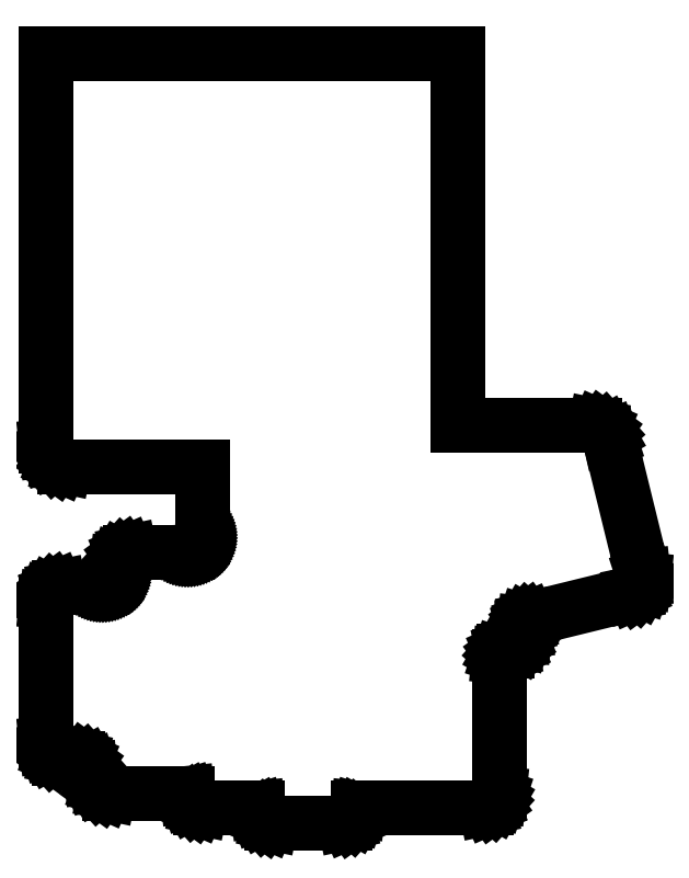
<metadata>
{"format":"dxf","ext":"dxf","renderer":"ezdxf+matplotlib","layout":"modelspace","background":"white","min_lineweight":24,"dpi":150}
</metadata>
<code>
0
SECTION
2
ENTITIES
0
LINE
8
0
10
80
20
0.02191
11
80.42
21
0.02191
0
LINE
8
0
10
80.42
20
0.02191
11
81.24
21
0.1958
0
LINE
8
0
10
81.24
20
0.1958
11
82
21
0.5359
0
LINE
8
0
10
82
20
0.5359
11
82.68
21
1.027
0
LINE
8
0
10
82.68
20
1.027
11
83.24
21
1.649
0
LINE
8
0
10
83.24
20
1.649
11
83.65
21
2.373
0
LINE
8
0
10
83.65
20
2.373
11
83.91
21
3.168
0
LINE
8
0
10
83.91
20
3.168
11
84
21
4
0
LINE
8
0
10
84
20
4
11
118
21
4
0
LINE
8
0
10
118
20
4
11
118
21
4.022
0
LINE
8
0
10
118
20
4.022
11
118.4
21
4.022
0
LINE
8
0
10
118.4
20
4.022
11
119.2
21
4.196
0
LINE
8
0
10
119.2
20
4.196
11
120
21
4.536
0
LINE
8
0
10
120
20
4.536
11
120.7
21
5.027
0
LINE
8
0
10
120.7
20
5.027
11
121.2
21
5.649
0
LINE
8
0
10
121.2
20
5.649
11
121.7
21
6.373
0
LINE
8
0
10
121.7
20
6.373
11
121.9
21
7.168
0
LINE
8
0
10
121.9
20
7.168
11
122
21
8
0
LINE
8
0
10
122
20
8
11
122
21
44.78
0
LINE
8
0
10
122
20
44.78
11
122
21
45.09
0
LINE
8
0
10
122
20
45.09
11
122.1
21
45.39
0
LINE
8
0
10
122.1
20
45.39
11
122.3
21
45.66
0
LINE
8
0
10
122.3
20
45.66
11
122.5
21
45.89
0
LINE
8
0
10
122.5
20
45.89
11
122.8
21
46.08
0
LINE
8
0
10
122.8
20
46.08
11
123
21
46.2
0
LINE
8
0
10
123
20
46.2
11
123.3
21
46.27
0
LINE
8
0
10
123.3
20
46.27
11
123.5
21
46.27
0
LINE
8
0
10
123.5
20
46.27
11
123.5
21
46.31
0
LINE
8
0
10
123.5
20
46.31
11
124.1
21
46.31
0
LINE
8
0
10
124.1
20
46.31
11
125.2
21
46.55
0
LINE
8
0
10
125.2
20
46.55
11
126.2
21
47.01
0
LINE
8
0
10
126.2
20
47.01
11
127.2
21
47.69
0
LINE
8
0
10
127.2
20
47.69
11
128
21
48.54
0
LINE
8
0
10
128
20
48.54
11
128.5
21
49.54
0
LINE
8
0
10
128.5
20
49.54
11
128.9
21
50.63
0
LINE
8
0
10
128.9
20
50.63
11
129
21
51.78
0
LINE
8
0
10
129
20
51.78
11
128.9
21
52.92
0
LINE
8
0
10
128.9
20
52.92
11
128.8
21
53.09
0
LINE
8
0
10
128.8
20
53.09
11
128.8
21
53.09
0
LINE
8
0
10
128.8
20
53.09
11
128.8
21
53.14
0
LINE
8
0
10
128.8
20
53.14
11
128.8
21
53.45
0
LINE
8
0
10
128.8
20
53.45
11
128.8
21
53.76
0
LINE
8
0
10
128.8
20
53.76
11
128.9
21
54.06
0
LINE
8
0
10
128.9
20
54.06
11
129.1
21
54.33
0
LINE
8
0
10
129.1
20
54.33
11
129.3
21
54.56
0
LINE
8
0
10
129.3
20
54.56
11
129.5
21
54.75
0
LINE
8
0
10
129.5
20
54.75
11
129.8
21
54.85
0
LINE
8
0
10
129.8
20
54.85
11
129.8
21
54.87
0
LINE
8
0
10
129.8
20
54.87
11
157.9
21
61.78
0
LINE
8
0
10
157.9
20
61.78
11
157.9
21
61.8
0
LINE
8
0
10
157.9
20
61.8
11
158.2
21
61.86
0
LINE
8
0
10
158.2
20
61.86
11
159
21
62.2
0
LINE
8
0
10
159
20
62.2
11
159.6
21
62.69
0
LINE
8
0
10
159.6
20
62.69
11
160.2
21
63.31
0
LINE
8
0
10
160.2
20
63.31
11
160.6
21
64.03
0
LINE
8
0
10
160.6
20
64.03
11
160.9
21
64.83
0
LINE
8
0
10
160.9
20
64.83
11
161
21
65.66
0
LINE
8
0
10
161
20
65.66
11
160.9
21
66.49
0
LINE
8
0
10
160.9
20
66.49
11
160.8
21
66.61
0
LINE
8
0
10
160.8
20
66.61
11
160.9
21
66.61
0
LINE
8
0
10
160.9
20
66.61
11
151.8
21
103.5
0
LINE
8
0
10
151.8
20
103.5
11
151.8
21
103.5
0
LINE
8
0
10
151.8
20
103.5
11
151.5
21
104.3
0
LINE
8
0
10
151.5
20
104.3
11
151
21
105.1
0
LINE
8
0
10
151
20
105.1
11
150.4
21
105.8
0
LINE
8
0
10
150.4
20
105.8
11
149.6
21
106.4
0
LINE
8
0
10
149.6
20
106.4
11
148.8
21
106.8
0
LINE
8
0
10
148.8
20
106.8
11
147.8
21
107
0
LINE
8
0
10
147.8
20
107
11
147.3
21
107
0
LINE
8
0
10
147.3
20
107
11
147.3
21
107
0
LINE
8
0
10
147.3
20
107
11
111
21
107
0
LINE
8
0
10
111
20
107
11
111
21
207
0
LINE
8
0
10
111
20
207
11
0
21
207
0
LINE
8
0
10
0
20
207
11
0
21
101.5
0
LINE
8
0
10
0
20
101.5
11
0.1202
21
100.4
0
LINE
8
0
10
0.1202
20
100.4
11
0.4755
21
99.26
0
LINE
8
0
10
0.4755
20
99.26
11
1.05
21
98.27
0
LINE
8
0
10
1.05
20
98.27
11
1.82
21
97.41
0
LINE
8
0
10
1.82
20
97.41
11
2.75
21
96.74
0
LINE
8
0
10
2.75
20
96.74
11
3.8
21
96.27
0
LINE
8
0
10
3.8
20
96.27
11
4.925
21
96.03
0
LINE
8
0
10
4.925
20
96.03
11
5.5
21
96.03
0
LINE
8
0
10
5.5
20
96.03
11
5.5
21
96
0
LINE
8
0
10
5.5
20
96
11
42
21
96
0
LINE
8
0
10
42
20
96
11
42
21
77
0
LINE
8
0
10
42
20
77
11
41.99
21
76.75
0
LINE
8
0
10
41.99
20
76.75
11
41.97
21
76.5
0
LINE
8
0
10
41.97
20
76.5
11
41.93
21
76.25
0
LINE
8
0
10
41.93
20
76.25
11
41.87
21
76.01
0
LINE
8
0
10
41.87
20
76.01
11
41.8
21
75.76
0
LINE
8
0
10
41.8
20
75.76
11
41.72
21
75.53
0
LINE
8
0
10
41.72
20
75.53
11
41.62
21
75.3
0
LINE
8
0
10
41.62
20
75.3
11
41.51
21
75.07
0
LINE
8
0
10
41.51
20
75.07
11
41.38
21
74.86
0
LINE
8
0
10
41.38
20
74.86
11
41.24
21
74.65
0
LINE
8
0
10
41.24
20
74.65
11
41.08
21
74.45
0
LINE
8
0
10
41.08
20
74.45
11
40.92
21
74.26
0
LINE
8
0
10
40.92
20
74.26
11
40.74
21
74.08
0
LINE
8
0
10
40.74
20
74.08
11
40.55
21
73.92
0
LINE
8
0
10
40.55
20
73.92
11
40.35
21
73.76
0
LINE
8
0
10
40.35
20
73.76
11
40.14
21
73.62
0
LINE
8
0
10
40.14
20
73.62
11
39.93
21
73.49
0
LINE
8
0
10
39.93
20
73.49
11
39.7
21
73.38
0
LINE
8
0
10
39.7
20
73.38
11
39.47
21
73.28
0
LINE
8
0
10
39.47
20
73.28
11
39.24
21
73.2
0
LINE
8
0
10
39.24
20
73.2
11
38.99
21
73.13
0
LINE
8
0
10
38.99
20
73.13
11
38.75
21
73.07
0
LINE
8
0
10
38.75
20
73.07
11
38.5
21
73.03
0
LINE
8
0
10
38.5
20
73.03
11
38.25
21
73.01
0
LINE
8
0
10
38.25
20
73.01
11
38
21
73
0
LINE
8
0
10
38
20
73
11
23
21
73
0
LINE
8
0
10
23
20
73
11
23
21
72.98
0
LINE
8
0
10
23
20
72.98
11
22.58
21
72.98
0
LINE
8
0
10
22.58
20
72.98
11
21.76
21
72.8
0
LINE
8
0
10
21.76
20
72.8
11
21
21
72.46
0
LINE
8
0
10
21
20
72.46
11
20.32
21
71.97
0
LINE
8
0
10
20.32
20
71.97
11
19.76
21
71.35
0
LINE
8
0
10
19.76
20
71.35
11
19.35
21
70.63
0
LINE
8
0
10
19.35
20
70.63
11
19.09
21
69.83
0
LINE
8
0
10
19.09
20
69.83
11
19
21
69
0
LINE
8
0
10
19
20
69
11
19
21
67.5
0
LINE
8
0
10
19
20
67.5
11
18.99
21
67.25
0
LINE
8
0
10
18.99
20
67.25
11
18.97
21
67
0
LINE
8
0
10
18.97
20
67
11
18.93
21
66.75
0
LINE
8
0
10
18.93
20
66.75
11
18.87
21
66.51
0
LINE
8
0
10
18.87
20
66.51
11
18.8
21
66.26
0
LINE
8
0
10
18.8
20
66.26
11
18.72
21
66.03
0
LINE
8
0
10
18.72
20
66.03
11
18.62
21
65.8
0
LINE
8
0
10
18.62
20
65.8
11
18.51
21
65.57
0
LINE
8
0
10
18.51
20
65.57
11
18.38
21
65.36
0
LINE
8
0
10
18.38
20
65.36
11
18.24
21
65.15
0
LINE
8
0
10
18.24
20
65.15
11
18.08
21
64.95
0
LINE
8
0
10
18.08
20
64.95
11
17.92
21
64.76
0
LINE
8
0
10
17.92
20
64.76
11
17.74
21
64.58
0
LINE
8
0
10
17.74
20
64.58
11
17.55
21
64.42
0
LINE
8
0
10
17.55
20
64.42
11
17.35
21
64.26
0
LINE
8
0
10
17.35
20
64.26
11
17.14
21
64.12
0
LINE
8
0
10
17.14
20
64.12
11
16.93
21
63.99
0
LINE
8
0
10
16.93
20
63.99
11
16.7
21
63.88
0
LINE
8
0
10
16.7
20
63.88
11
16.47
21
63.78
0
LINE
8
0
10
16.47
20
63.78
11
16.24
21
63.7
0
LINE
8
0
10
16.24
20
63.7
11
15.99
21
63.63
0
LINE
8
0
10
15.99
20
63.63
11
15.75
21
63.57
0
LINE
8
0
10
15.75
20
63.57
11
15.5
21
63.53
0
LINE
8
0
10
15.5
20
63.53
11
15.25
21
63.51
0
LINE
8
0
10
15.25
20
63.51
11
15
21
63.5
0
LINE
8
0
10
15
20
63.5
11
4
21
63.5
0
LINE
8
0
10
4
20
63.5
11
4
21
63.48
0
LINE
8
0
10
4
20
63.48
11
3.582
21
63.48
0
LINE
8
0
10
3.582
20
63.48
11
2.764
21
63.3
0
LINE
8
0
10
2.764
20
63.3
11
2
21
62.96
0
LINE
8
0
10
2
20
62.96
11
1.323
21
62.47
0
LINE
8
0
10
1.323
20
62.47
11
0.7639
21
61.85
0
LINE
8
0
10
0.7639
20
61.85
11
0.3458
21
61.13
0
LINE
8
0
10
0.3458
20
61.13
11
0.0874
21
60.33
0
LINE
8
0
10
0.0874
20
60.33
11
0
21
59.5
0
LINE
8
0
10
0
20
59.5
11
0
21
21.5
0
LINE
8
0
10
0
20
21.5
11
0.0874
21
20.67
0
LINE
8
0
10
0.0874
20
20.67
11
0.3458
21
19.87
0
LINE
8
0
10
0.3458
20
19.87
11
0.7639
21
19.15
0
LINE
8
0
10
0.7639
20
19.15
11
1.323
21
18.53
0
LINE
8
0
10
1.323
20
18.53
11
2
21
18.04
0
LINE
8
0
10
2
20
18.04
11
2.764
21
17.7
0
LINE
8
0
10
2.764
20
17.7
11
3.582
21
17.52
0
LINE
8
0
10
3.582
20
17.52
11
4
21
17.52
0
LINE
8
0
10
4
20
17.52
11
4
21
17.5
0
LINE
8
0
10
4
20
17.5
11
8
21
17.5
0
LINE
8
0
10
8
20
17.5
11
8
21
17.48
0
LINE
8
0
10
8
20
17.48
11
8.418
21
17.48
0
LINE
8
0
10
8.418
20
17.48
11
9.236
21
17.3
0
LINE
8
0
10
9.236
20
17.3
11
10
21
16.96
0
LINE
8
0
10
10
20
16.96
11
10.68
21
16.47
0
LINE
8
0
10
10.68
20
16.47
11
11.24
21
15.85
0
LINE
8
0
10
11.24
20
15.85
11
11.65
21
15.13
0
LINE
8
0
10
11.65
20
15.13
11
11.91
21
14.33
0
LINE
8
0
10
11.91
20
14.33
11
12.12
21
12.36
0
LINE
8
0
10
12.12
20
12.36
11
12.48
21
11.26
0
LINE
8
0
10
12.48
20
11.26
11
13.05
21
10.27
0
LINE
8
0
10
13.05
20
10.27
11
13.82
21
9.413
0
LINE
8
0
10
13.82
20
9.413
11
14.75
21
8.737
0
LINE
8
0
10
14.75
20
8.737
11
15.8
21
8.269
0
LINE
8
0
10
15.8
20
8.269
11
16.93
21
8.03
0
LINE
8
0
10
16.93
20
8.03
11
17.5
21
8.03
0
LINE
8
0
10
17.5
20
8.03
11
17.5
21
8
0
LINE
8
0
10
17.5
20
8
11
38
21
8
0
LINE
8
0
10
38
20
8
11
38.09
21
7.168
0
LINE
8
0
10
38.09
20
7.168
11
38.35
21
6.373
0
LINE
8
0
10
38.35
20
6.373
11
38.76
21
5.649
0
LINE
8
0
10
38.76
20
5.649
11
39.32
21
5.027
0
LINE
8
0
10
39.32
20
5.027
11
40
21
4.536
0
LINE
8
0
10
40
20
4.536
11
40.76
21
4.196
0
LINE
8
0
10
40.76
20
4.196
11
41.58
21
4.022
0
LINE
8
0
10
41.58
20
4.022
11
42
21
4.022
0
LINE
8
0
10
42
20
4.022
11
42
21
4
0
LINE
8
0
10
42
20
4
11
57
21
4
0
LINE
8
0
10
57
20
4
11
57.09
21
3.168
0
LINE
8
0
10
57.09
20
3.168
11
57.35
21
2.373
0
LINE
8
0
10
57.35
20
2.373
11
57.76
21
1.649
0
LINE
8
0
10
57.76
20
1.649
11
58.32
21
1.027
0
LINE
8
0
10
58.32
20
1.027
11
59
21
0.5359
0
LINE
8
0
10
59
20
0.5359
11
59.76
21
0.1958
0
LINE
8
0
10
59.76
20
0.1958
11
60.58
21
0.02191
0
LINE
8
0
10
60.58
20
0.02191
11
61
21
0.02191
0
LINE
8
0
10
61
20
0.02191
11
61
21
0
0
LINE
8
0
10
61
20
0
11
80
21
0
0
LINE
8
0
10
80
20
0
11
80
21
0.02191
0
ENDSEC
0
EOF

</code>
